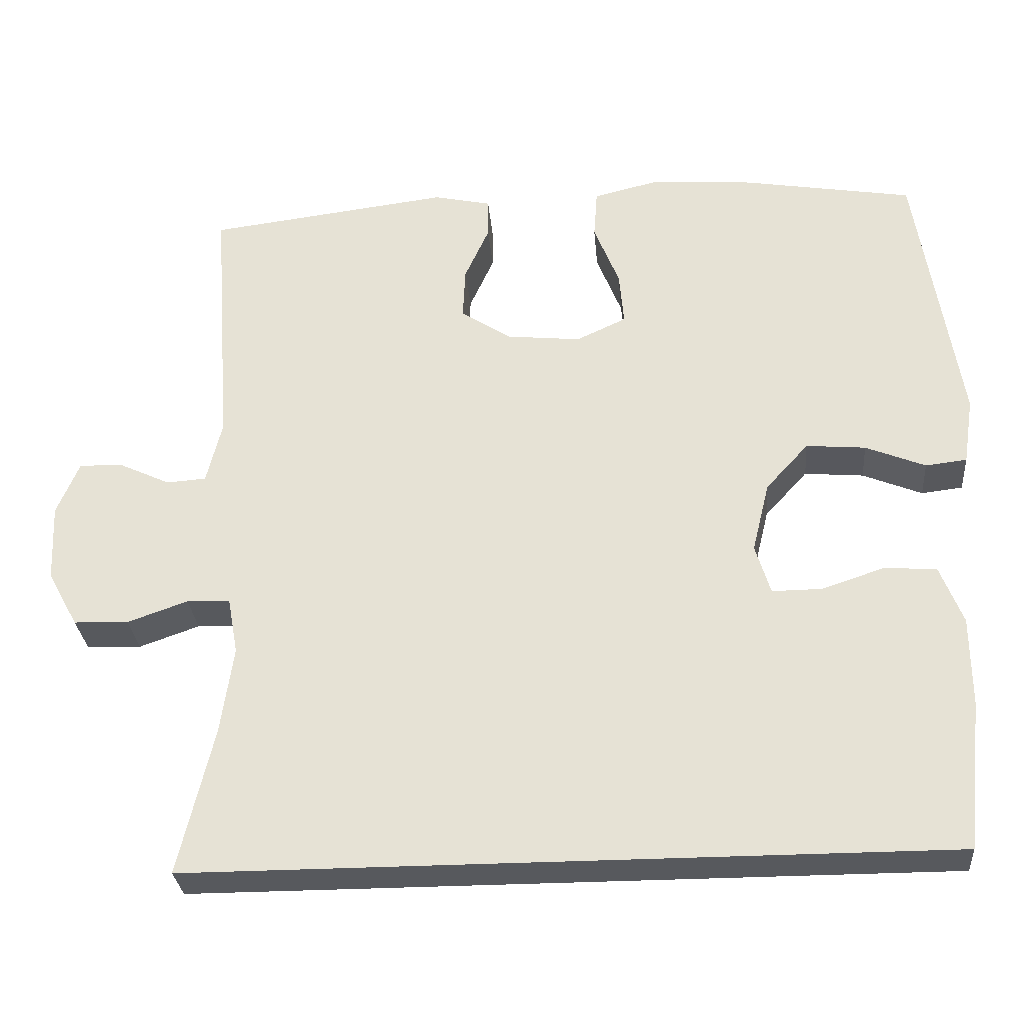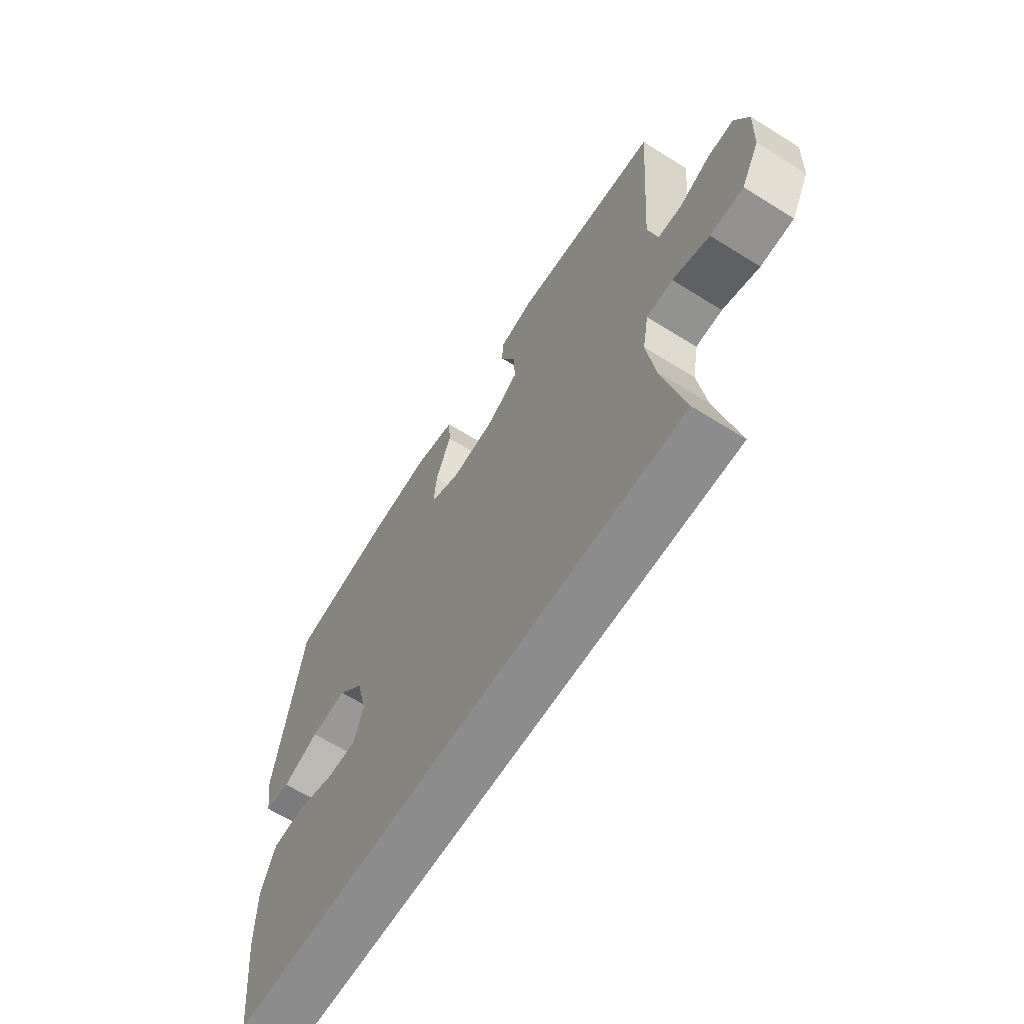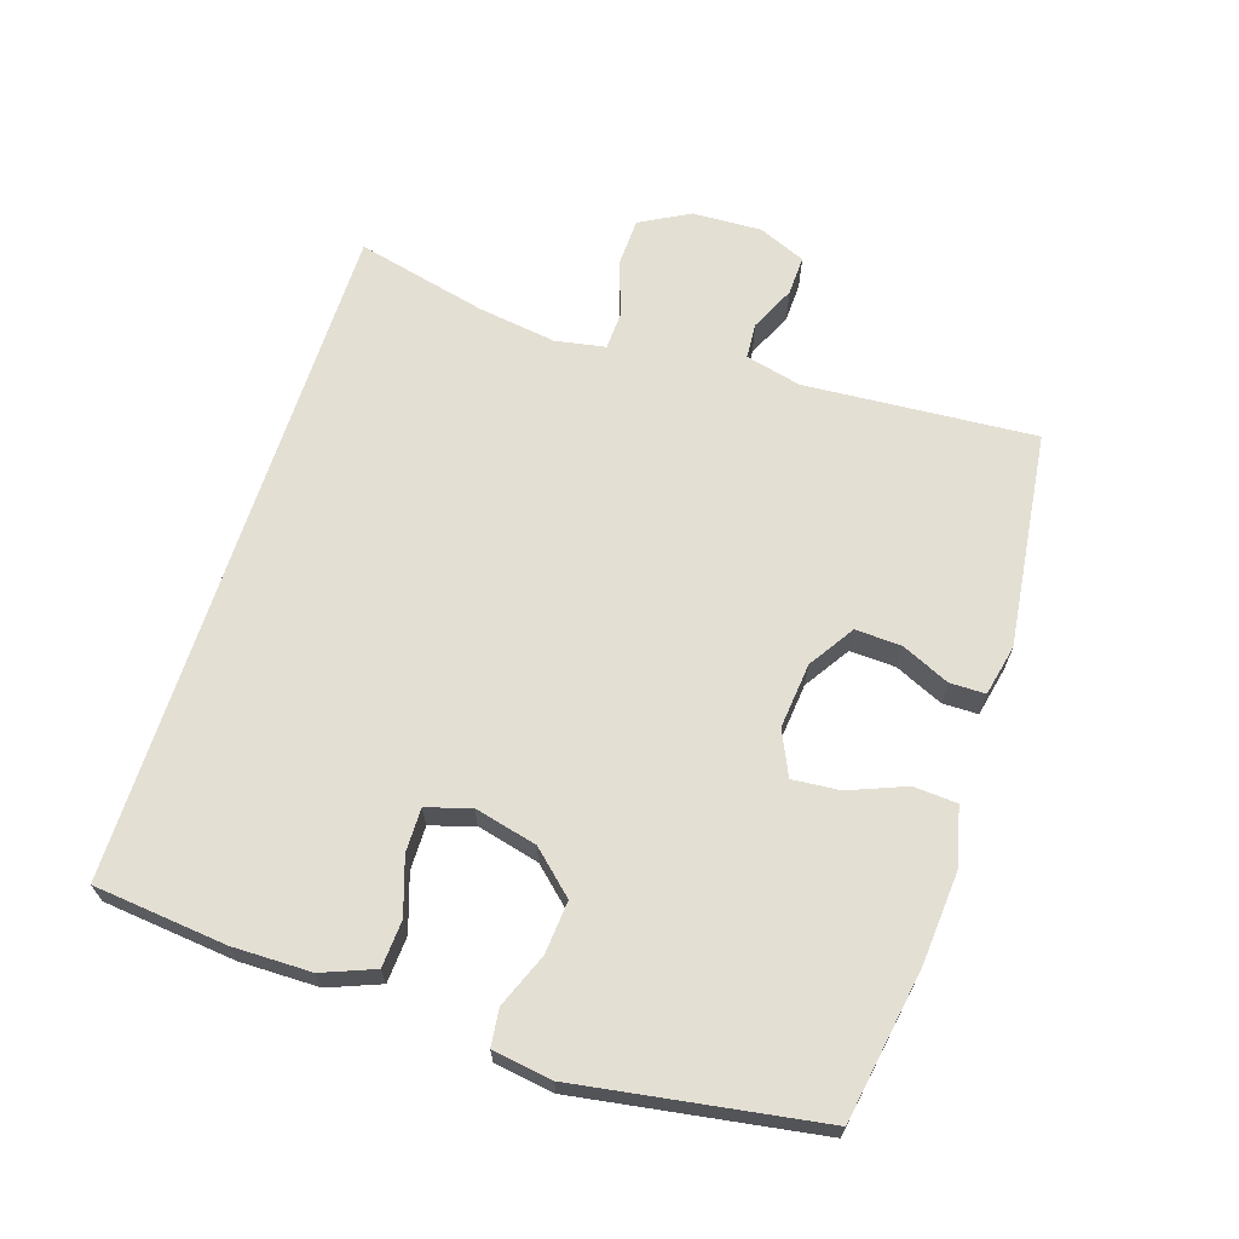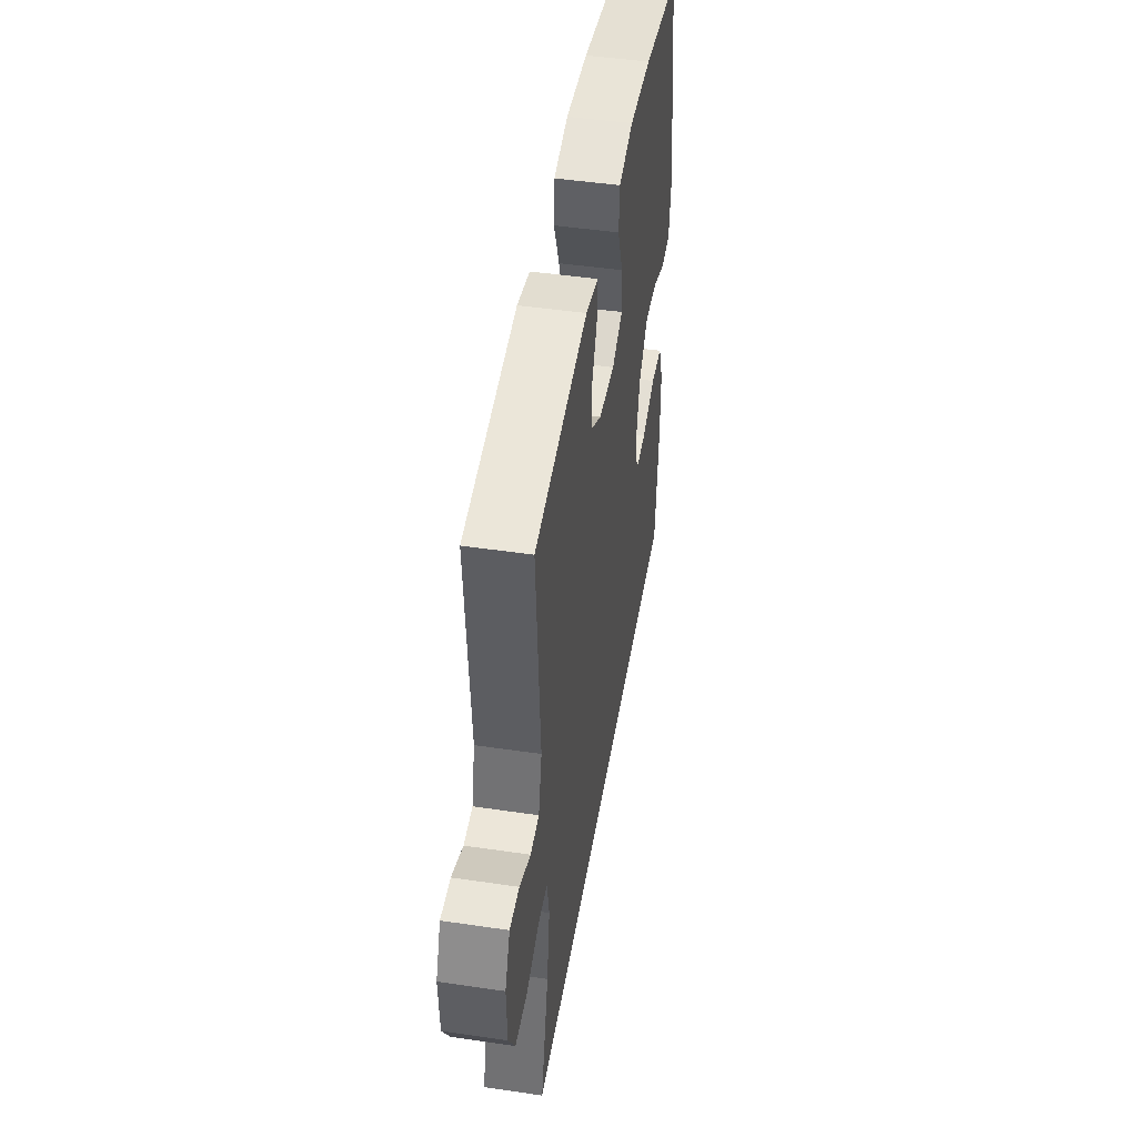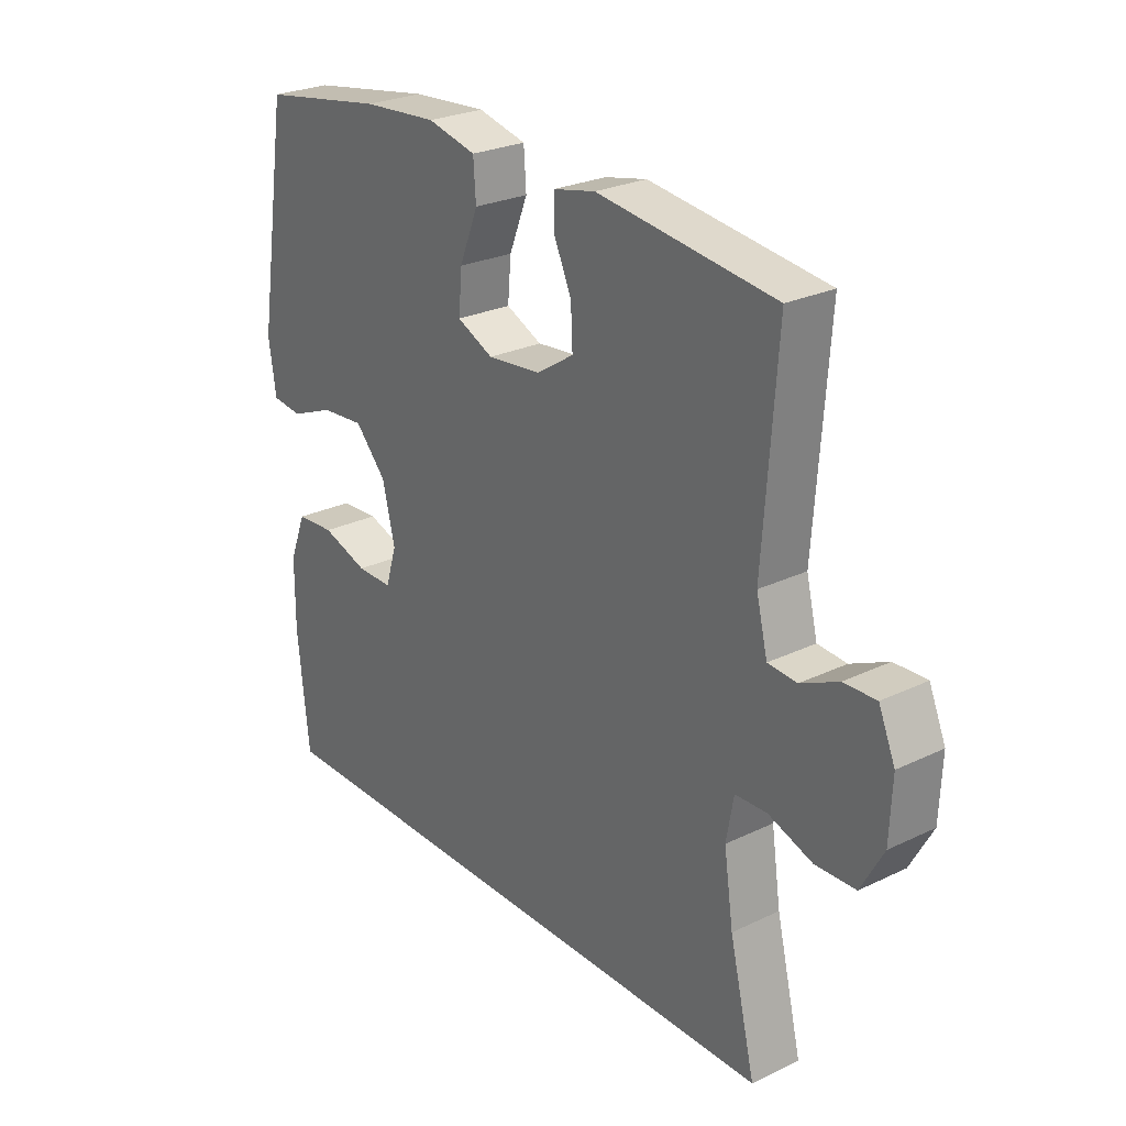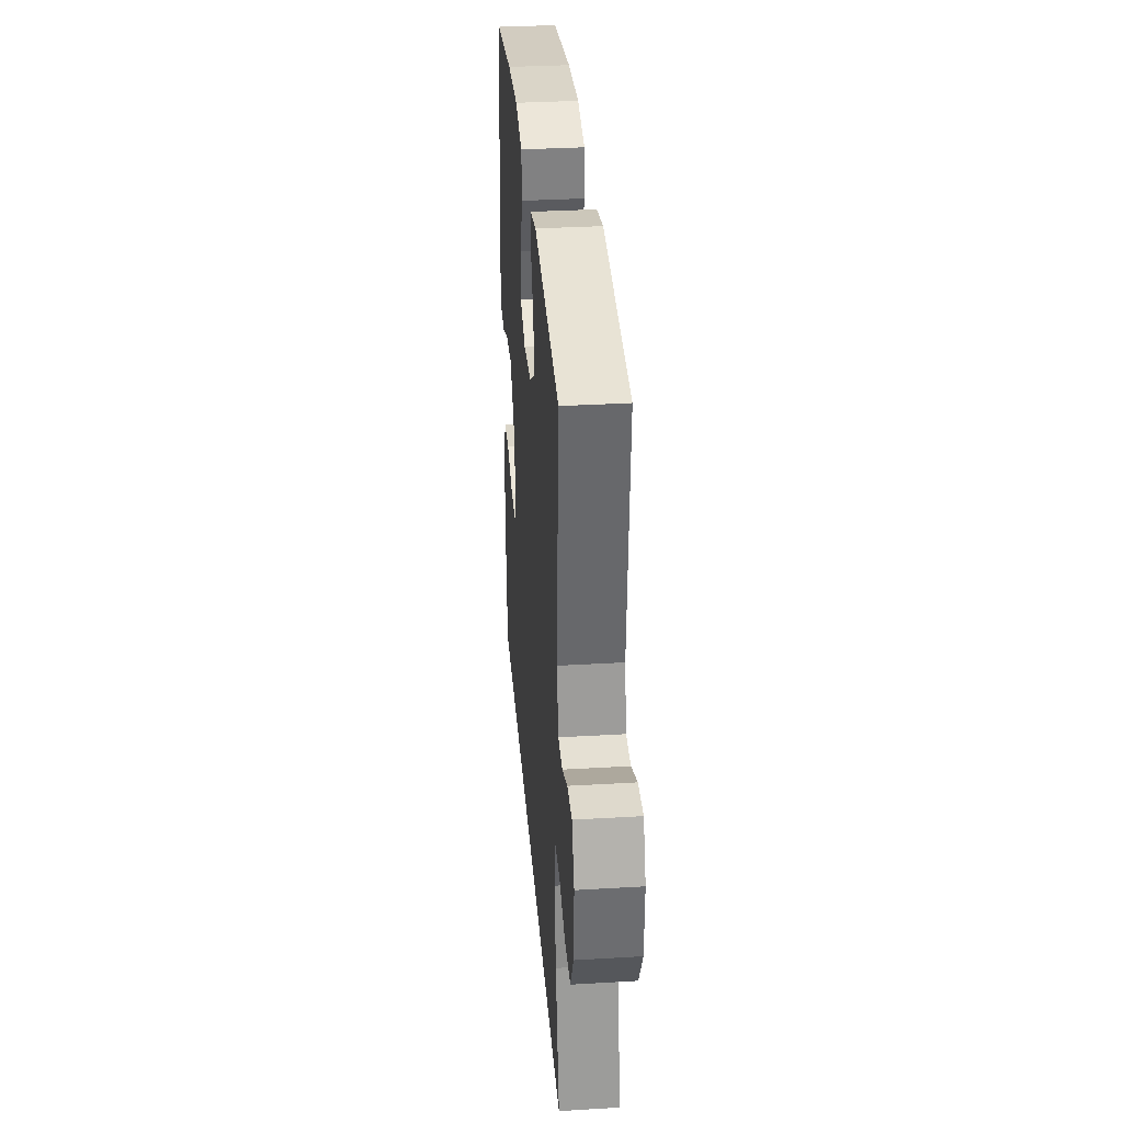
<metadata>
{"format":"obj","ext":"obj","renderer":"f3d","projection":"perspective","resolution":1024,"background":"white","views":[{"elev":-29.5,"azim":-175.2,"up":"+Z"},{"elev":-64.3,"azim":57.8,"up":"+Z"},{"elev":66.7,"azim":-72.1,"up":"+Y"},{"elev":46.9,"azim":99.5,"up":"+Z"},{"elev":26.0,"azim":52.7,"up":"+Z"},{"elev":33.9,"azim":85.4,"up":"+Z"}]}
</metadata>
<code>
o path674
v 0.1602 0.0375 0.5354
v 0.08424 0.0375 0.5188
v 0.08397 0.0375 0.4663
v 0.1164 0.0375 0.3944
v 0.1196 0.0375 0.3263
v 0.05224 0.0375 0.2828
v -0.04487 0.0375 0.2729
v -0.1105 0.0375 0.3033
v -0.1043 0.0375 0.3737
v -0.07085 0.0375 0.4578
v -0.0754 0.0375 0.5223
v -0.1631 0.0375 0.5433
v -0.2974 0.0375 0.5331
v -0.522 0.0375 0.4955
v -0.5787 0.0375 0.1375
v -0.5654 0.0375 0.04906
v -0.5108 0.0375 0.04269
v -0.432 0.0375 0.07468
v -0.3534 0.0375 0.08139
v -0.2969 0.0375 0.01945
v -0.2741 0.0375 -0.07332
v -0.2941 0.0375 -0.1388
v -0.3589 0.0375 -0.1383
v -0.4424 0.0375 -0.1109
v -0.5116 0.0375 -0.1154
v -0.5418 0.0375 -0.1923
v -0.5426 0.0375 -0.3099
v -0.522 0.0375 -0.5064
v 0.4797 0.0375 -0.5064
v 0.4333 0.0375 -0.3124
v 0.4164 0.0375 -0.1968
v 0.4298 0.0375 -0.1223
v 0.4869 0.0375 -0.1201
v 0.5666 0.0375 -0.148
v 0.6388 0.0375 -0.1456
v 0.6788 0.0375 -0.07263
v 0.683 0.0375 0.02973
v 0.6533 0.0375 0.1001
v 0.5949 0.0375 0.09805
v 0.5278 0.0375 0.06679
v 0.4756 0.0375 0.07048
v 0.4552 0.0375 0.1536
v 0.4797 0.0375 0.4955
v 0.1602 -0.0375 0.5354
v 0.08424 -0.0375 0.5188
v 0.08397 -0.0375 0.4663
v 0.1164 -0.0375 0.3944
v 0.1196 -0.0375 0.3263
v 0.05224 -0.0375 0.2828
v -0.04487 -0.0375 0.2729
v -0.1105 -0.0375 0.3033
v -0.1043 -0.0375 0.3737
v -0.07085 -0.0375 0.4578
v -0.0754 -0.0375 0.5223
v -0.1631 -0.0375 0.5433
v -0.2974 -0.0375 0.5331
v -0.522 -0.0375 0.4955
v -0.5787 -0.0375 0.1375
v -0.5654 -0.0375 0.04906
v -0.5108 -0.0375 0.04269
v -0.432 -0.0375 0.07468
v -0.3534 -0.0375 0.08139
v -0.2969 -0.0375 0.01945
v -0.2741 -0.0375 -0.07332
v -0.2941 -0.0375 -0.1388
v -0.3589 -0.0375 -0.1383
v -0.4424 -0.0375 -0.1109
v -0.5116 -0.0375 -0.1154
v -0.5418 -0.0375 -0.1923
v -0.5426 -0.0375 -0.3099
v -0.522 -0.0375 -0.5064
v 0.4797 -0.0375 -0.5064
v 0.4333 -0.0375 -0.3124
v 0.4164 -0.0375 -0.1968
v 0.4298 -0.0375 -0.1223
v 0.4869 -0.0375 -0.1201
v 0.5666 -0.0375 -0.148
v 0.6388 -0.0375 -0.1456
v 0.6788 -0.0375 -0.07263
v 0.683 -0.0375 0.02973
v 0.6533 -0.0375 0.1001
v 0.5949 -0.0375 0.09805
v 0.5278 -0.0375 0.06679
v 0.4756 -0.0375 0.07048
v 0.4552 -0.0375 0.1536
v 0.4797 -0.0375 0.4955
v 0.6788 0.0375 -0.07263
v 0.683 0.0375 0.02973
v 0.6533 0.0375 0.1001
v 0.6533 0.0375 0.1001
v 0.6388 0.0375 -0.1456
v 0.5949 0.0375 0.09805
v 0.5666 0.0375 -0.148
v 0.5278 0.0375 0.06679
v 0.4869 0.0375 -0.1201
v 0.4756 0.0375 0.07048
v 0.4756 0.0375 0.07048
v 0.4298 0.0375 -0.1223
v 0.4298 0.0375 -0.1223
v -0.522 0.0375 -0.5064
v -0.522 0.0375 -0.5064
v 0.4797 0.0375 -0.5064
v 0.4797 0.0375 -0.5064
v 0.4552 0.0375 0.1536
v 0.4333 0.0375 -0.3124
v 0.4797 0.0375 0.4955
v 0.4797 0.0375 0.4955
v 0.4164 0.0375 -0.1968
v 0.1602 0.0375 0.5354
v 0.1164 0.0375 0.3944
v 0.1196 0.0375 0.3263
v 0.08424 0.0375 0.5188
v 0.08424 0.0375 0.5188
v 0.05224 0.0375 0.2828
v 0.08397 0.0375 0.4663
v -0.04487 0.0375 0.2729
v -0.1105 0.0375 0.3033
v -0.1105 0.0375 0.3033
v -0.1043 0.0375 0.3737
v -0.07085 0.0375 0.4578
v -0.0754 0.0375 0.5223
v -0.0754 0.0375 0.5223
v -0.1631 0.0375 0.5433
v -0.2741 0.0375 -0.07332
v -0.2941 0.0375 -0.1388
v -0.2941 0.0375 -0.1388
v -0.2974 0.0375 0.5331
v -0.2969 0.0375 0.01945
v -0.3589 0.0375 -0.1383
v -0.3534 0.0375 0.08139
v -0.432 0.0375 0.07468
v -0.4424 0.0375 -0.1109
v -0.5108 0.0375 0.04269
v -0.5116 0.0375 -0.1154
v -0.5116 0.0375 -0.1154
v -0.522 0.0375 0.4955
v -0.522 0.0375 0.4955
v -0.5654 0.0375 0.04906
v -0.5654 0.0375 0.04906
v -0.5418 0.0375 -0.1923
v -0.5426 0.0375 -0.3099
v -0.5787 0.0375 0.1375
v 0.6788 -0.0375 -0.07263
v 0.683 -0.0375 0.02973
v 0.6533 -0.0375 0.1001
v 0.6533 -0.0375 0.1001
v 0.6388 -0.0375 -0.1456
v 0.5949 -0.0375 0.09805
v 0.5666 -0.0375 -0.148
v 0.5278 -0.0375 0.06679
v 0.4869 -0.0375 -0.1201
v 0.4756 -0.0375 0.07048
v 0.4756 -0.0375 0.07048
v 0.4298 -0.0375 -0.1223
v 0.4298 -0.0375 -0.1223
v -0.522 -0.0375 -0.5064
v -0.522 -0.0375 -0.5064
v 0.4797 -0.0375 -0.5064
v 0.4797 -0.0375 -0.5064
v 0.4552 -0.0375 0.1536
v 0.4333 -0.0375 -0.3124
v 0.4797 -0.0375 0.4955
v 0.4797 -0.0375 0.4955
v 0.4164 -0.0375 -0.1968
v 0.1602 -0.0375 0.5354
v 0.1164 -0.0375 0.3944
v 0.1196 -0.0375 0.3263
v 0.08424 -0.0375 0.5188
v 0.08424 -0.0375 0.5188
v 0.05224 -0.0375 0.2828
v 0.08397 -0.0375 0.4663
v -0.04487 -0.0375 0.2729
v -0.1105 -0.0375 0.3033
v -0.1105 -0.0375 0.3033
v -0.1043 -0.0375 0.3737
v -0.07085 -0.0375 0.4578
v -0.0754 -0.0375 0.5223
v -0.0754 -0.0375 0.5223
v -0.1631 -0.0375 0.5433
v -0.2741 -0.0375 -0.07332
v -0.2941 -0.0375 -0.1388
v -0.2941 -0.0375 -0.1388
v -0.2974 -0.0375 0.5331
v -0.2969 -0.0375 0.01945
v -0.3589 -0.0375 -0.1383
v -0.3534 -0.0375 0.08139
v -0.432 -0.0375 0.07468
v -0.4424 -0.0375 -0.1109
v -0.5108 -0.0375 0.04269
v -0.5116 -0.0375 -0.1154
v -0.5116 -0.0375 -0.1154
v -0.522 -0.0375 0.4955
v -0.522 -0.0375 0.4955
v -0.5654 -0.0375 0.04906
v -0.5654 -0.0375 0.04906
v -0.5418 -0.0375 -0.1923
v -0.5426 -0.0375 -0.3099
v -0.5787 -0.0375 0.1375
f 183 186 173
f 197 185 196
f 158 181 156
f 170 154 152
f 173 184 172
f 185 188 196
f 164 181 161
f 177 179 176
f 184 180 172
f 194 189 198
f 196 188 190
f 165 166 162
f 161 181 158
f 184 173 186
f 172 180 170
f 183 173 175
f 180 181 164
f 154 180 164
f 176 179 175
f 186 192 187
f 198 187 192
f 167 170 160
f 150 144 148
f 150 143 144
f 143 149 147
f 171 165 168
f 170 180 154
f 160 170 152
f 143 150 149
f 152 154 151
f 166 165 171
f 151 149 150
f 148 144 145
f 183 175 179
f 156 181 197
f 187 198 189
f 192 186 183
f 166 167 162
f 162 167 160
f 152 151 150
f 181 185 197
f 36 37 80 79
f 37 90 146 80
f 35 36 79 78
f 38 39 82 81
f 34 35 78 77
f 39 40 83 82
f 33 34 77 76
f 40 97 153 83
f 99 33 76 155
f 101 103 159 157
f 41 42 85 84
f 29 30 73 72
f 42 107 163 85
f 30 31 74 73
f 31 32 75 74
f 43 1 44 86
f 4 5 48 47
f 1 113 169 44
f 5 6 49 48
f 3 4 47 46
f 2 3 46 45
f 6 7 50 49
f 7 118 174 50
f 9 10 53 52
f 10 122 178 53
f 11 12 55 54
f 8 9 52 51
f 21 126 182 64
f 12 13 56 55
f 20 21 64 63
f 22 23 66 65
f 19 20 63 62
f 18 19 62 61
f 23 24 67 66
f 17 18 61 60
f 24 135 191 67
f 13 137 193 56
f 139 17 60 195
f 25 26 69 68
f 27 28 71 70
f 26 27 70 69
f 15 16 59 58
f 14 15 58 57
f 127 117 130
f 141 140 129
f 102 100 125
f 114 96 98
f 117 116 128
f 129 140 132
f 108 105 125
f 121 120 123
f 128 116 124
f 138 142 133
f 140 134 132
f 109 106 110
f 105 102 125
f 128 130 117
f 116 114 124
f 127 119 117
f 124 108 125
f 98 108 124
f 120 119 123
f 130 131 136
f 142 136 131
f 111 104 114
f 94 92 88
f 94 88 87
f 87 91 93
f 115 112 109
f 114 98 124
f 104 96 114
f 87 93 94
f 96 95 98
f 110 115 109
f 95 94 93
f 92 89 88
f 127 123 119
f 100 141 125
f 131 133 142
f 136 127 130
f 110 106 111
f 106 104 111
f 96 94 95
f 125 141 129

</code>
